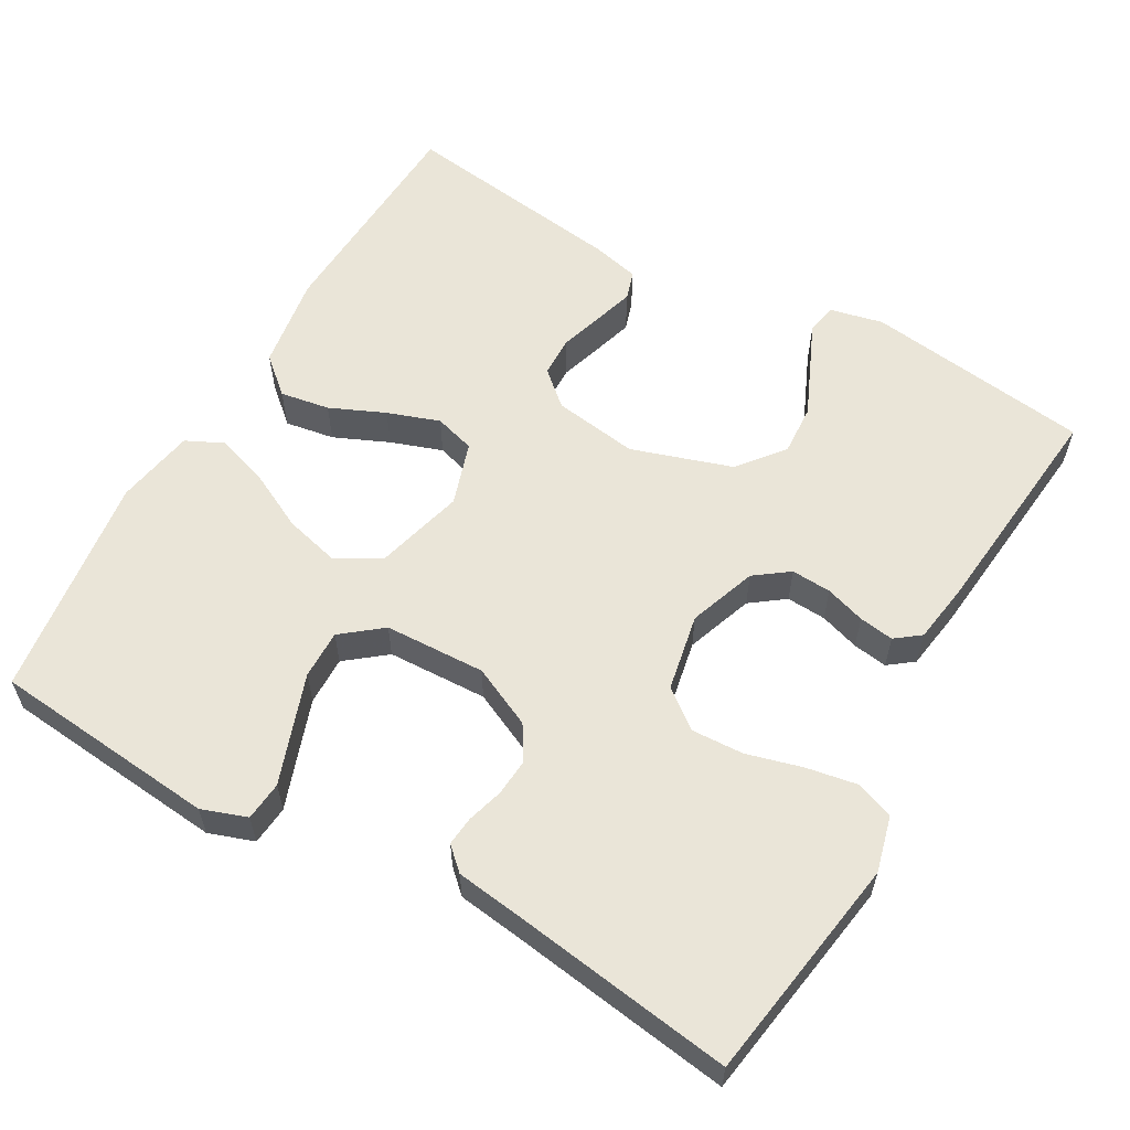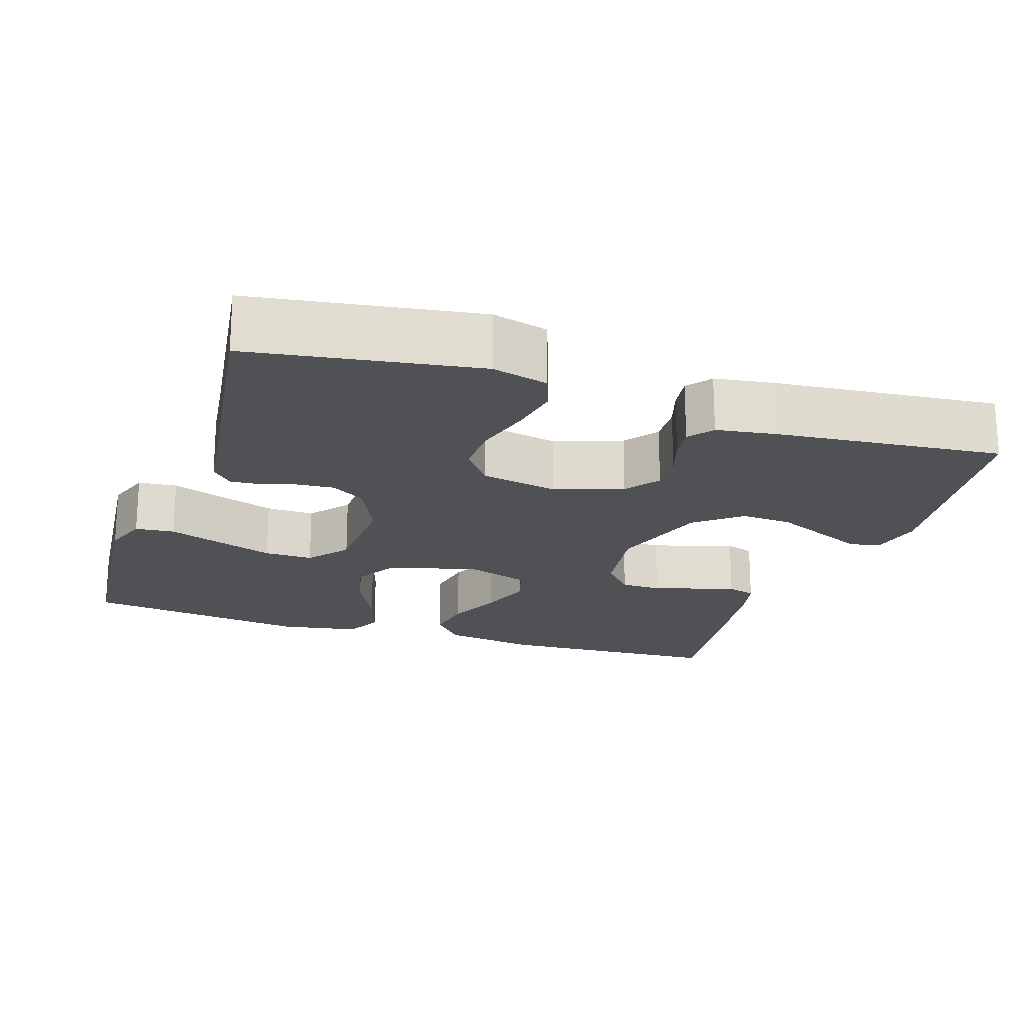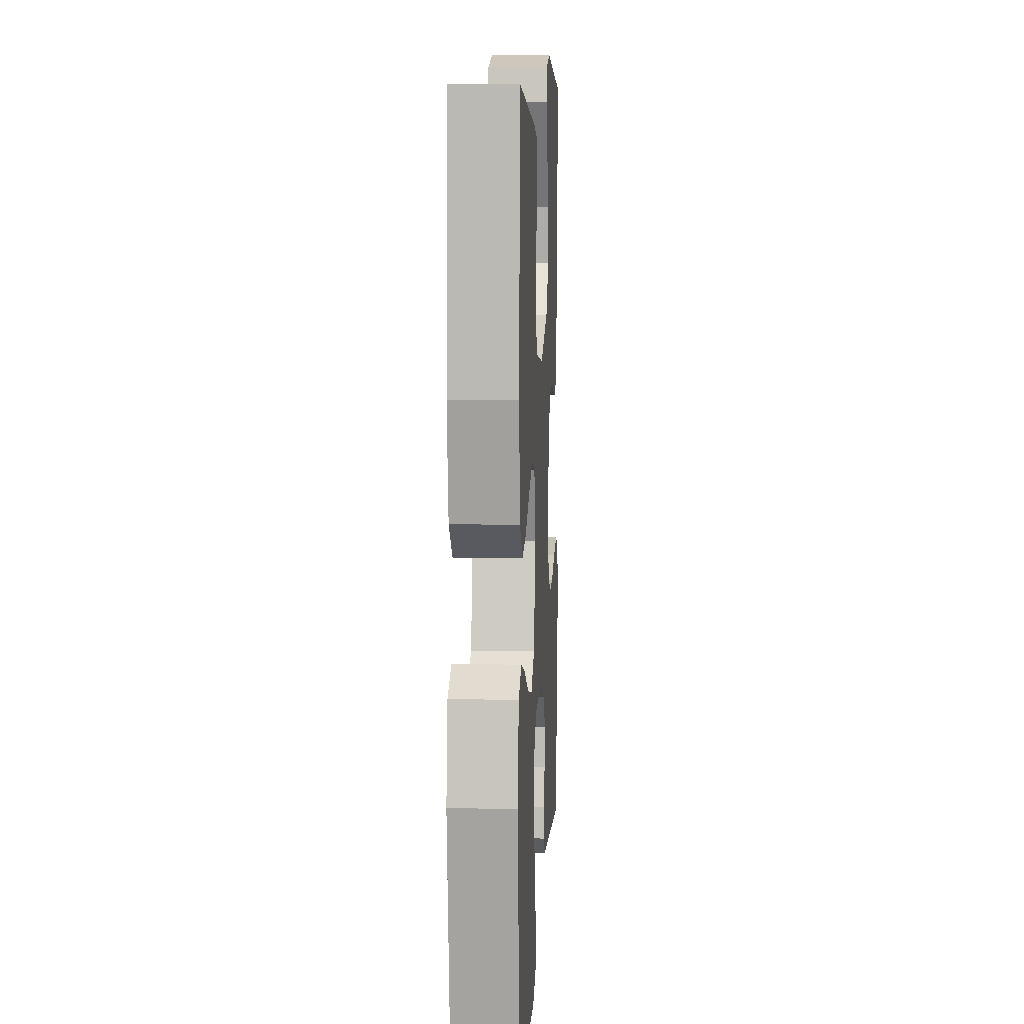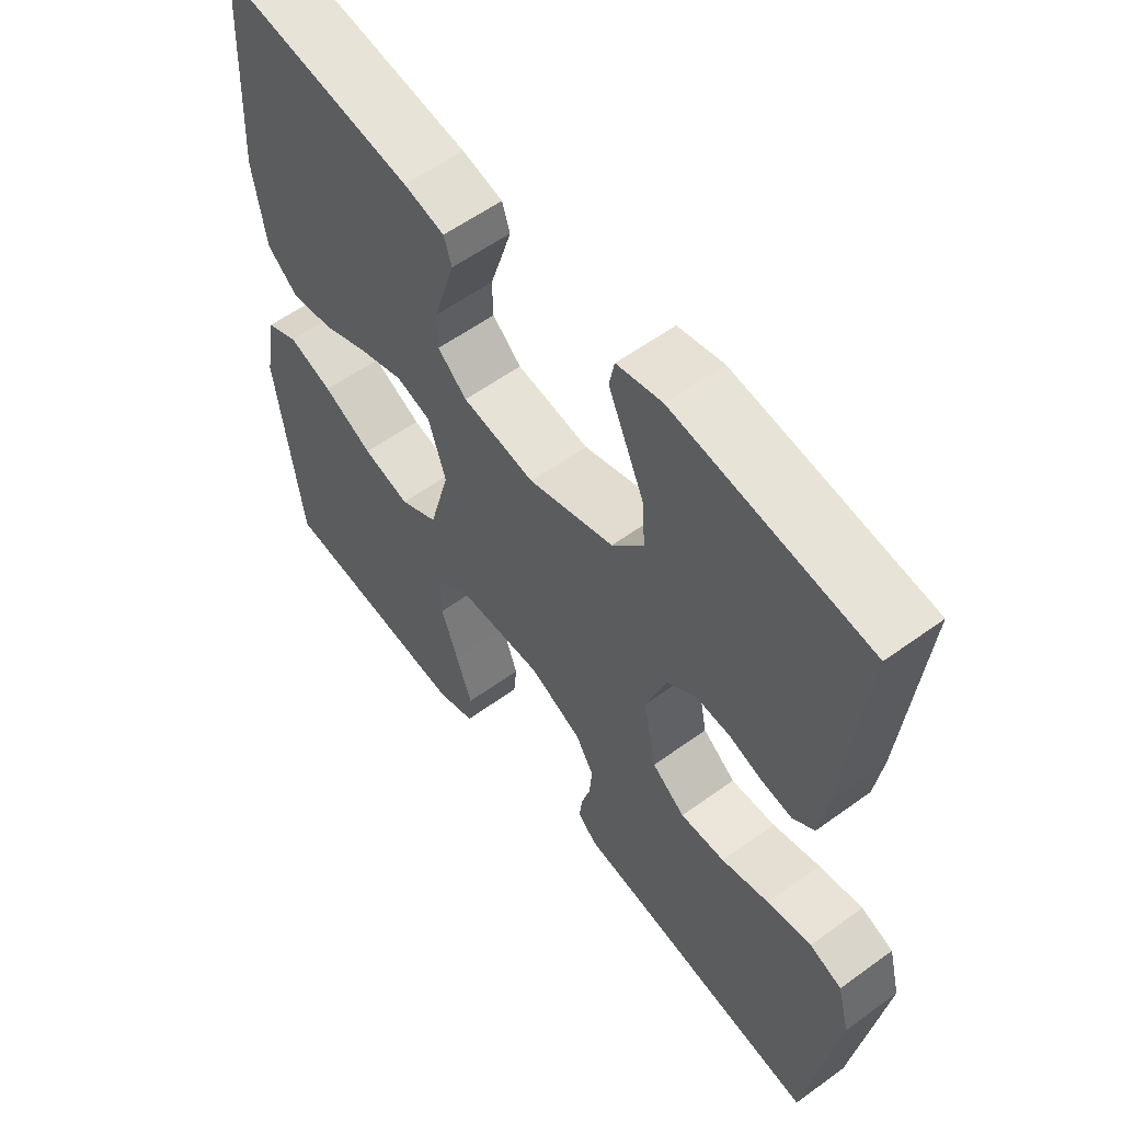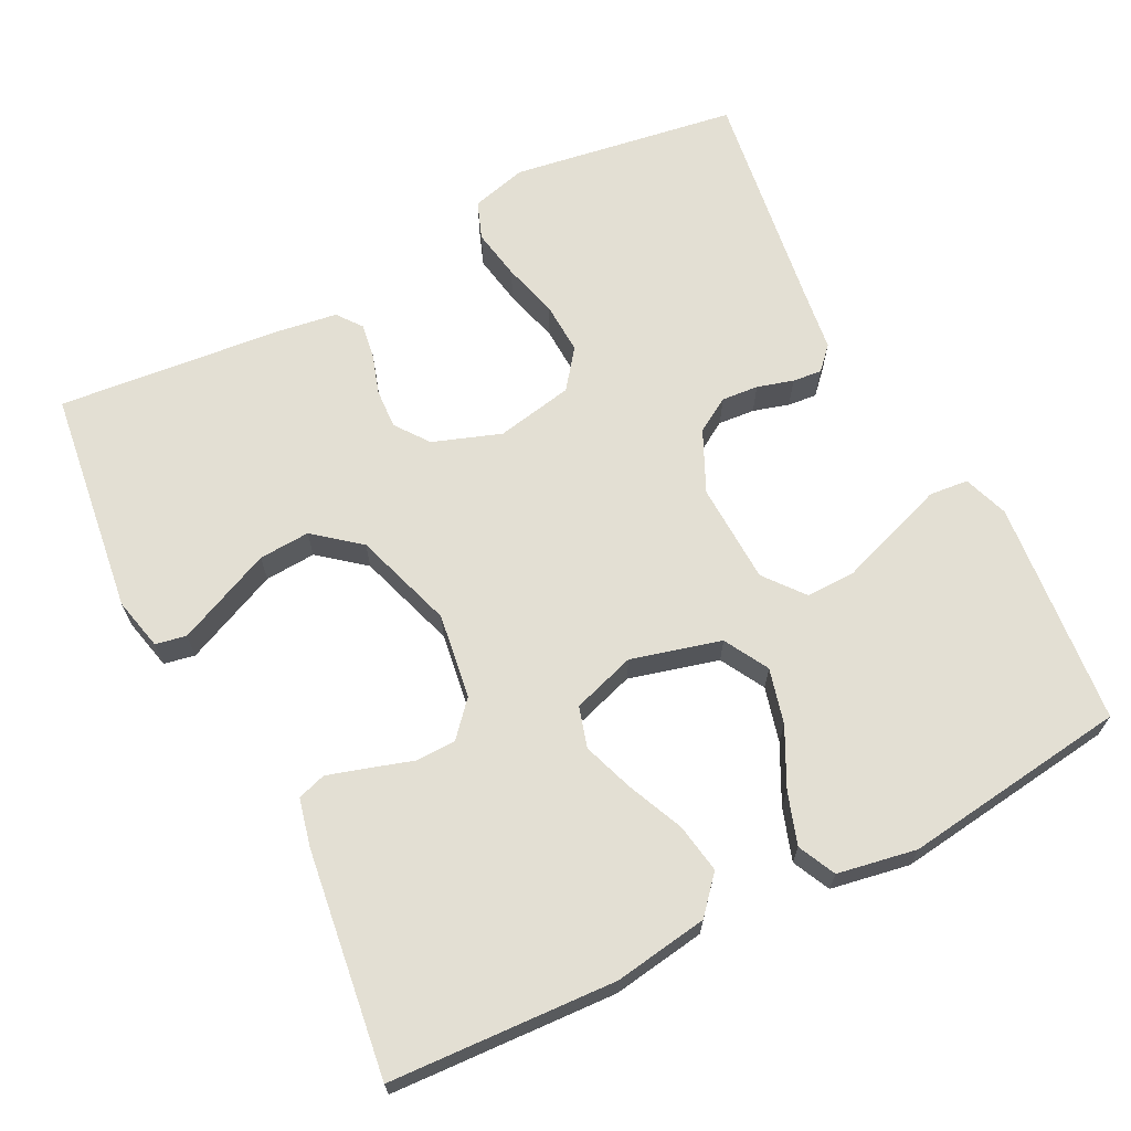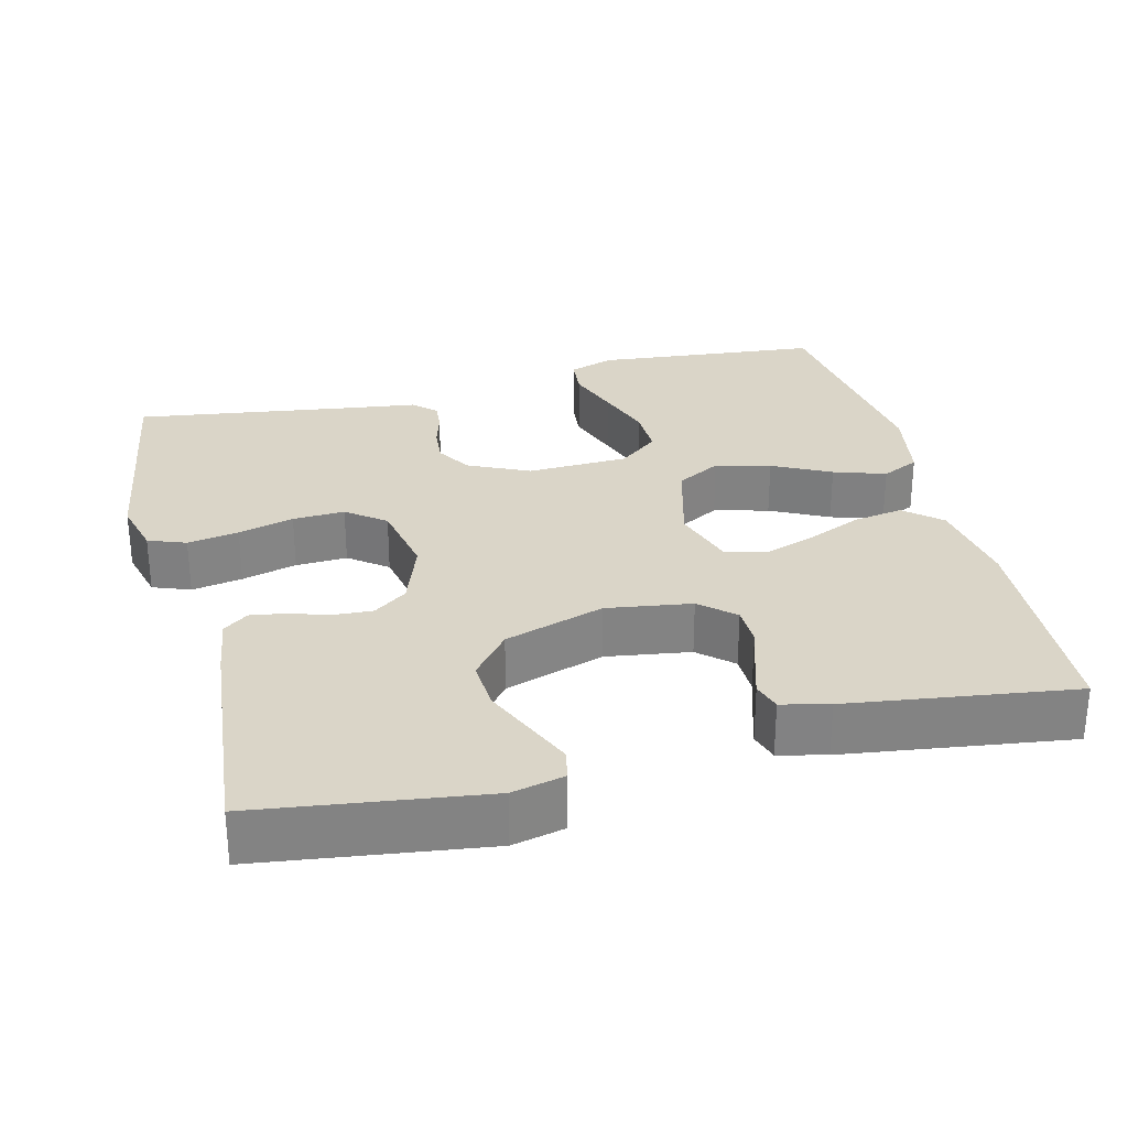
<metadata>
{"format":"obj","ext":"obj","renderer":"f3d","projection":"perspective","resolution":1024,"background":"white","views":[{"elev":58.9,"azim":-150.4,"up":"+Y"},{"elev":-20.1,"azim":-108.5,"up":"+Y"},{"elev":9.3,"azim":93.1,"up":"+Z"},{"elev":57.4,"azim":-127.1,"up":"+Z"},{"elev":66.9,"azim":63.0,"up":"+Y"},{"elev":29.3,"azim":-14.1,"up":"+Y"}]}
</metadata>
<code>
v 0.5 0.07 -0.5
v 0.2 0.07 -0.529
v 0.14 0.07 -0.508
v 0.135 0.07 -0.456
v 0.16 0.07 -0.385
v 0.186 0.07 -0.31
v 0.187 0.07 -0.245
v 0.134 0.07 -0.203
v 0 0.07 -0.198
v -0.081 0.07 -0.236
v -0.109 0.07 -0.282
v -0.105 0.07 -0.331
v -0.091 0.07 -0.379
v -0.087 0.07 -0.418
v -0.117 0.07 -0.446
v -0.2 0.07 -0.457
v -0.5 0.07 -0.5
v -0.547 0.07 -0.2
v -0.528 0.07 -0.126
v -0.478 0.07 -0.107
v -0.41 0.07 -0.119
v -0.336 0.07 -0.139
v -0.267 0.07 -0.142
v -0.216 0.07 -0.103
v -0.196 0.07 0
v -0.228 0.07 0.09
v -0.273 0.07 0.123
v -0.326 0.07 0.12
v -0.379 0.07 0.103
v -0.425 0.07 0.096
v -0.458 0.07 0.121
v -0.47 0.07 0.2
v -0.5 0.07 0.5
v -0.2 0.07 0.54
v -0.13 0.07 0.524
v -0.122 0.07 0.483
v -0.148 0.07 0.424
v -0.178 0.07 0.356
v -0.182 0.07 0.288
v -0.133 0.07 0.228
v 0 0.07 0.185
v 0.113 0.07 0.202
v 0.158 0.07 0.242
v 0.159 0.07 0.296
v 0.141 0.07 0.353
v 0.125 0.07 0.406
v 0.137 0.07 0.444
v 0.2 0.07 0.459
v 0.5 0.07 0.5
v 0.516 0.07 0.2
v 0.497 0.07 0.075
v 0.449 0.07 0.033
v 0.383 0.07 0.044
v 0.31 0.07 0.076
v 0.241 0.07 0.1
v 0.187 0.07 0.084
v 0.16 0.07 0
v 0.192 0.07 -0.119
v 0.251 0.07 -0.152
v 0.324 0.07 -0.133
v 0.401 0.07 -0.094
v 0.47 0.07 -0.071
v 0.52 0.07 -0.095
v 0.539 0.07 -0.2
v 0.5 0 -0.5
v 0.2 0 -0.529
v 0.14 0 -0.508
v 0.135 0 -0.456
v 0.16 0 -0.385
v 0.186 0 -0.31
v 0.187 0 -0.245
v 0.134 0 -0.203
v 0 0 -0.198
v -0.081 0 -0.236
v -0.109 0 -0.282
v -0.105 0 -0.331
v -0.091 0 -0.379
v -0.087 0 -0.418
v -0.117 0 -0.446
v -0.2 0 -0.457
v -0.5 0 -0.5
v -0.547 0 -0.2
v -0.528 0 -0.126
v -0.478 0 -0.107
v -0.41 0 -0.119
v -0.336 0 -0.139
v -0.267 0 -0.142
v -0.216 0 -0.103
v -0.196 0 0
v -0.228 0 0.09
v -0.273 0 0.123
v -0.326 0 0.12
v -0.379 0 0.103
v -0.425 0 0.096
v -0.458 0 0.121
v -0.47 0 0.2
v -0.5 0 0.5
v -0.2 0 0.54
v -0.13 0 0.524
v -0.122 0 0.483
v -0.148 0 0.424
v -0.178 0 0.356
v -0.182 0 0.288
v -0.133 0 0.228
v 0 0 0.185
v 0.113 0 0.202
v 0.158 0 0.242
v 0.159 0 0.296
v 0.141 0 0.353
v 0.125 0 0.406
v 0.137 0 0.444
v 0.2 0 0.459
v 0.5 0 0.5
v 0.516 0 0.2
v 0.497 0 0.075
v 0.449 0 0.033
v 0.383 0 0.044
v 0.31 0 0.076
v 0.241 0 0.1
v 0.187 0 0.084
v 0.16 0 0
v 0.192 0 -0.119
v 0.251 0 -0.152
v 0.324 0 -0.133
v 0.401 0 -0.094
v 0.47 0 -0.071
v 0.52 0 -0.095
v 0.539 0 -0.2
f 60 61 62 63
f 59 60 63 64
f 51 52 53 54
f 51 54 55
f 50 51 55
f 49 50 55 56
f 44 45 46 47
f 44 47 48 49
f 35 36 37 38
f 33 34 35 38
f 33 38 39
f 32 33 39 40
f 28 29 30 31
f 27 28 31 32
f 19 20 21 22
f 17 18 19 22
f 16 17 22 23
f 15 16 23 24
f 12 13 14 15
f 11 12 15 24
f 2 3 4 5
f 2 5 6
f 59 64 1 2
f 58 59 2 6
f 43 44 49 56
f 42 43 56 57
f 41 42 57
f 27 32 40 41
f 26 27 41 57
f 25 26 57 58
f 10 11 24 25
f 9 10 25
f 8 9 25 58
f 58 6 7
f 7 8 58
f 127 126 125 124
f 128 127 124 123
f 118 117 116 115
f 119 118 115
f 119 115 114
f 120 119 114 113
f 111 110 109 108
f 113 112 111 108
f 102 101 100 99
f 102 99 98 97
f 103 102 97
f 104 103 97 96
f 95 94 93 92
f 96 95 92 91
f 86 85 84 83
f 86 83 82 81
f 87 86 81 80
f 88 87 80 79
f 79 78 77 76
f 88 79 76 75
f 69 68 67 66
f 70 69 66
f 66 65 128 123
f 70 66 123 122
f 120 113 108 107
f 121 120 107 106
f 121 106 105
f 105 104 96 91
f 121 105 91 90
f 122 121 90 89
f 89 88 75 74
f 89 74 73
f 122 89 73 72
f 71 70 122
f 122 72 71
f 1 65 66 2
f 2 66 67 3
f 3 67 68 4
f 4 68 69 5
f 5 69 70 6
f 6 70 71 7
f 7 71 72 8
f 8 72 73 9
f 9 73 74 10
f 10 74 75 11
f 11 75 76 12
f 12 76 77 13
f 13 77 78 14
f 14 78 79 15
f 15 79 80 16
f 16 80 81 17
f 17 81 82 18
f 18 82 83 19
f 19 83 84 20
f 20 84 85 21
f 21 85 86 22
f 22 86 87 23
f 23 87 88 24
f 24 88 89 25
f 25 89 90 26
f 26 90 91 27
f 27 91 92 28
f 28 92 93 29
f 29 93 94 30
f 30 94 95 31
f 31 95 96 32
f 32 96 97 33
f 33 97 98 34
f 34 98 99 35
f 35 99 100 36
f 36 100 101 37
f 37 101 102 38
f 38 102 103 39
f 39 103 104 40
f 40 104 105 41
f 41 105 106 42
f 42 106 107 43
f 43 107 108 44
f 44 108 109 45
f 45 109 110 46
f 46 110 111 47
f 47 111 112 48
f 48 112 113 49
f 49 113 114 50
f 50 114 115 51
f 51 115 116 52
f 52 116 117 53
f 53 117 118 54
f 54 118 119 55
f 55 119 120 56
f 56 120 121 57
f 57 121 122 58
f 58 122 123 59
f 59 123 124 60
f 60 124 125 61
f 61 125 126 62
f 62 126 127 63
f 63 127 128 64
f 64 128 65 1

</code>
